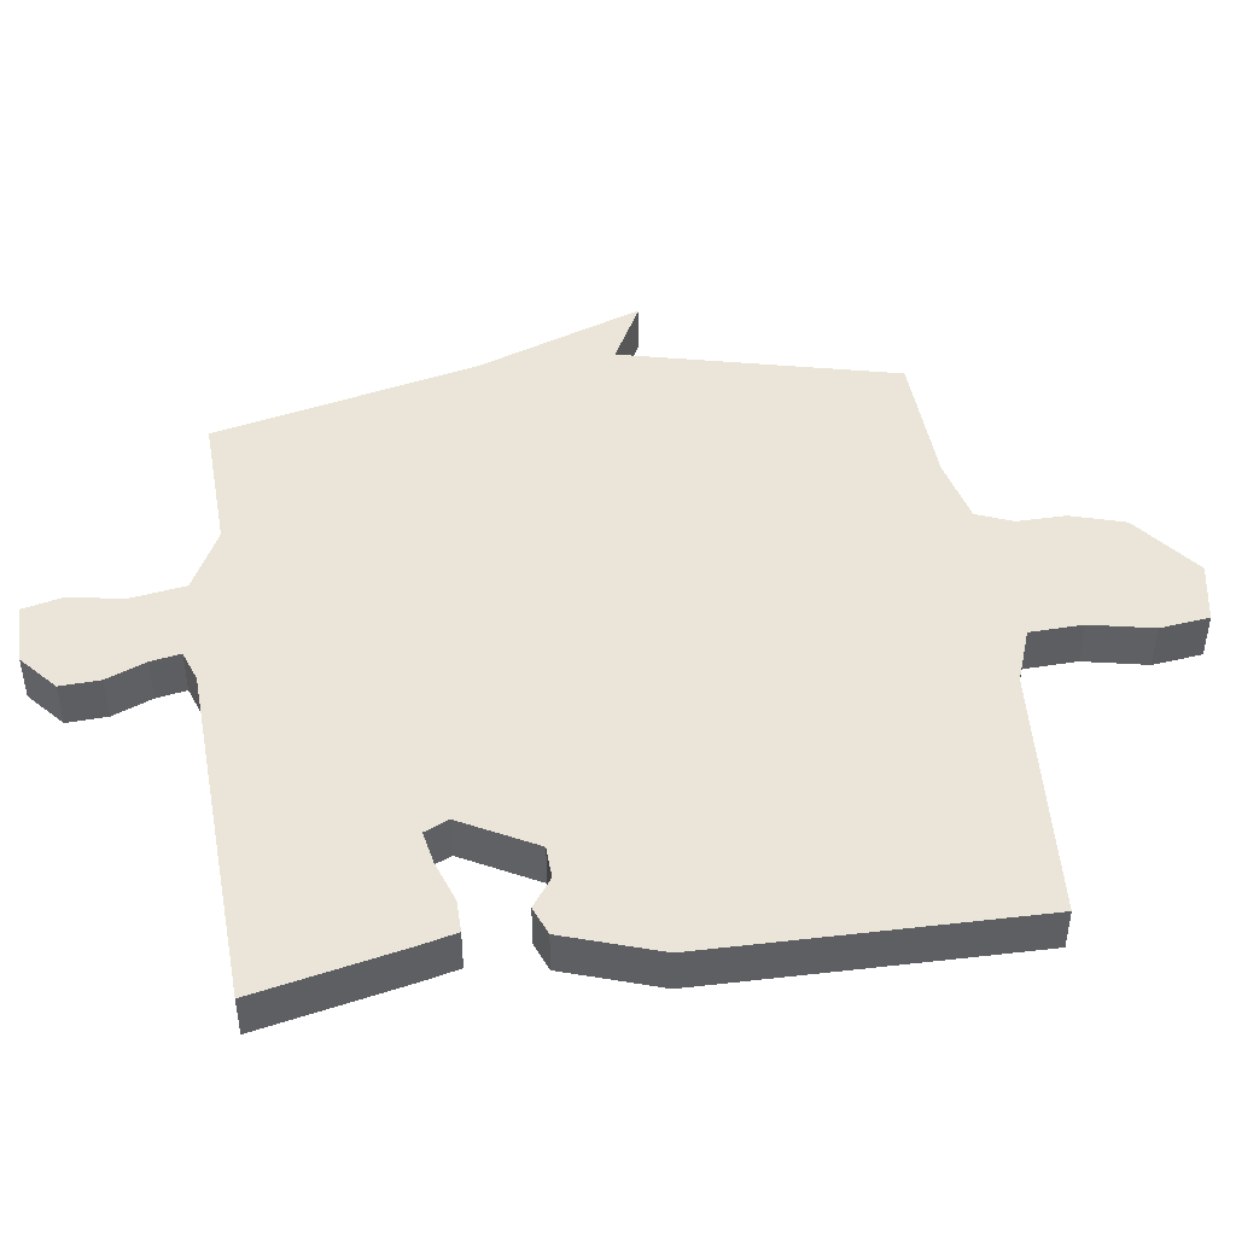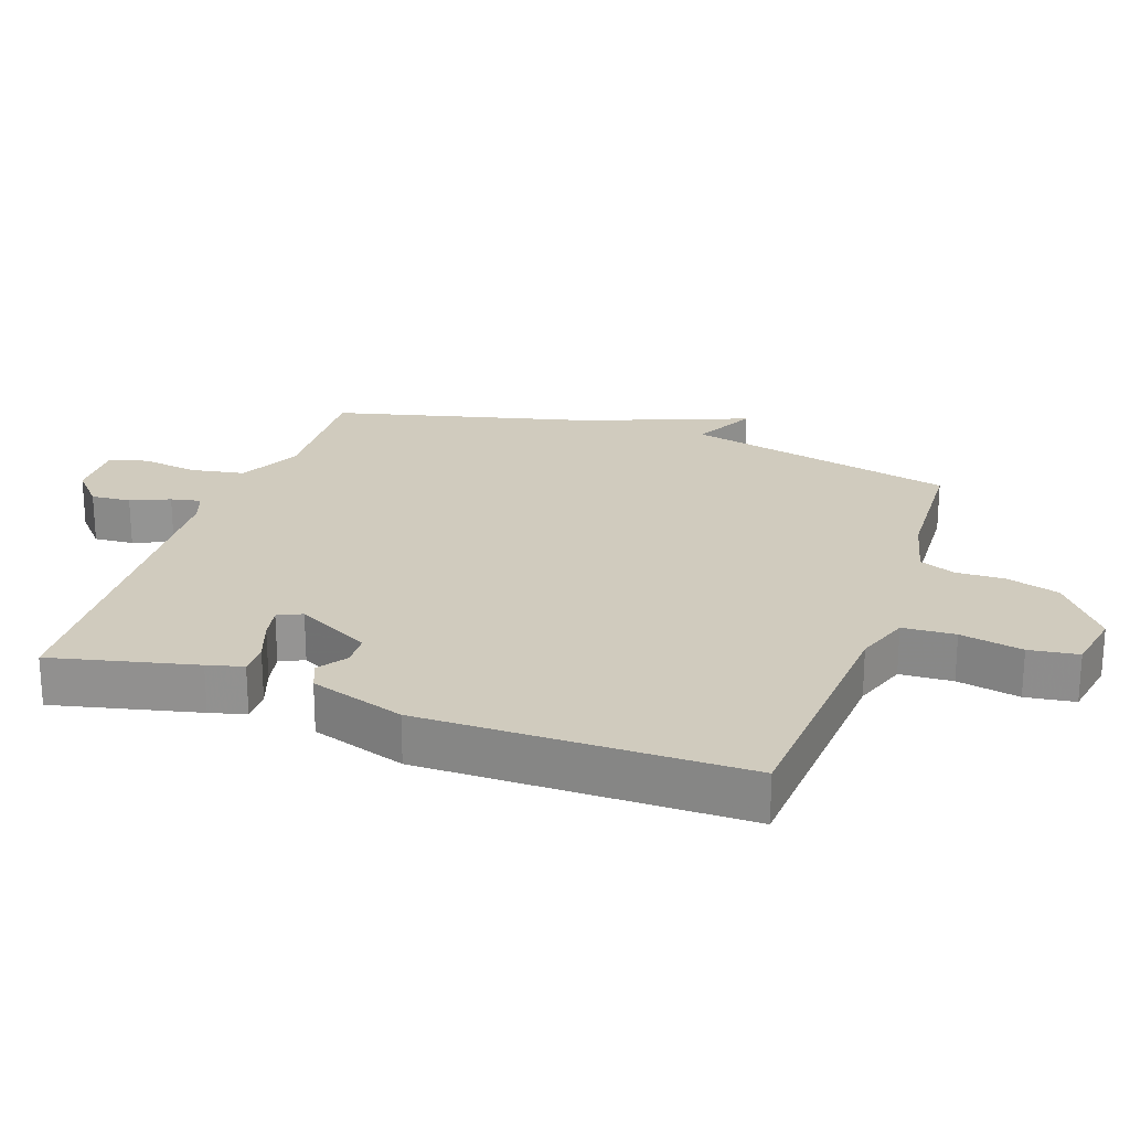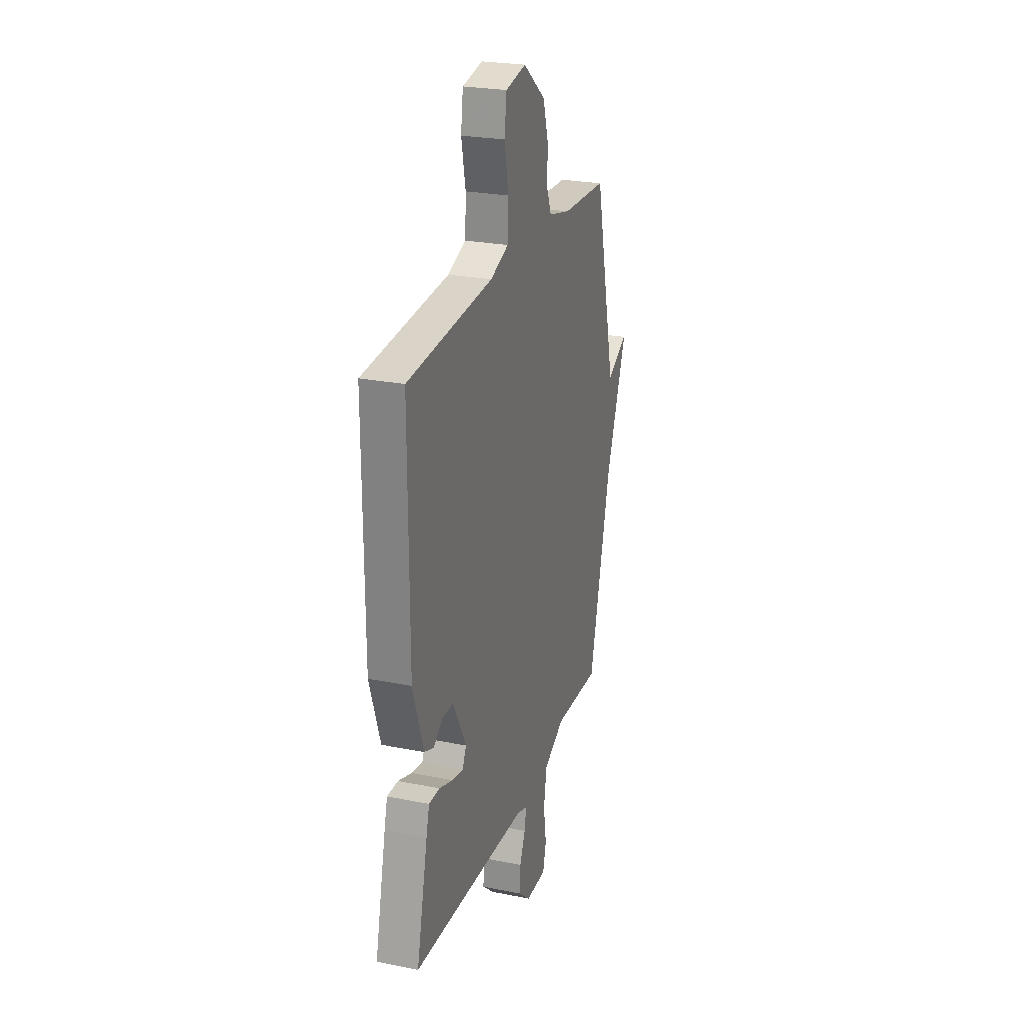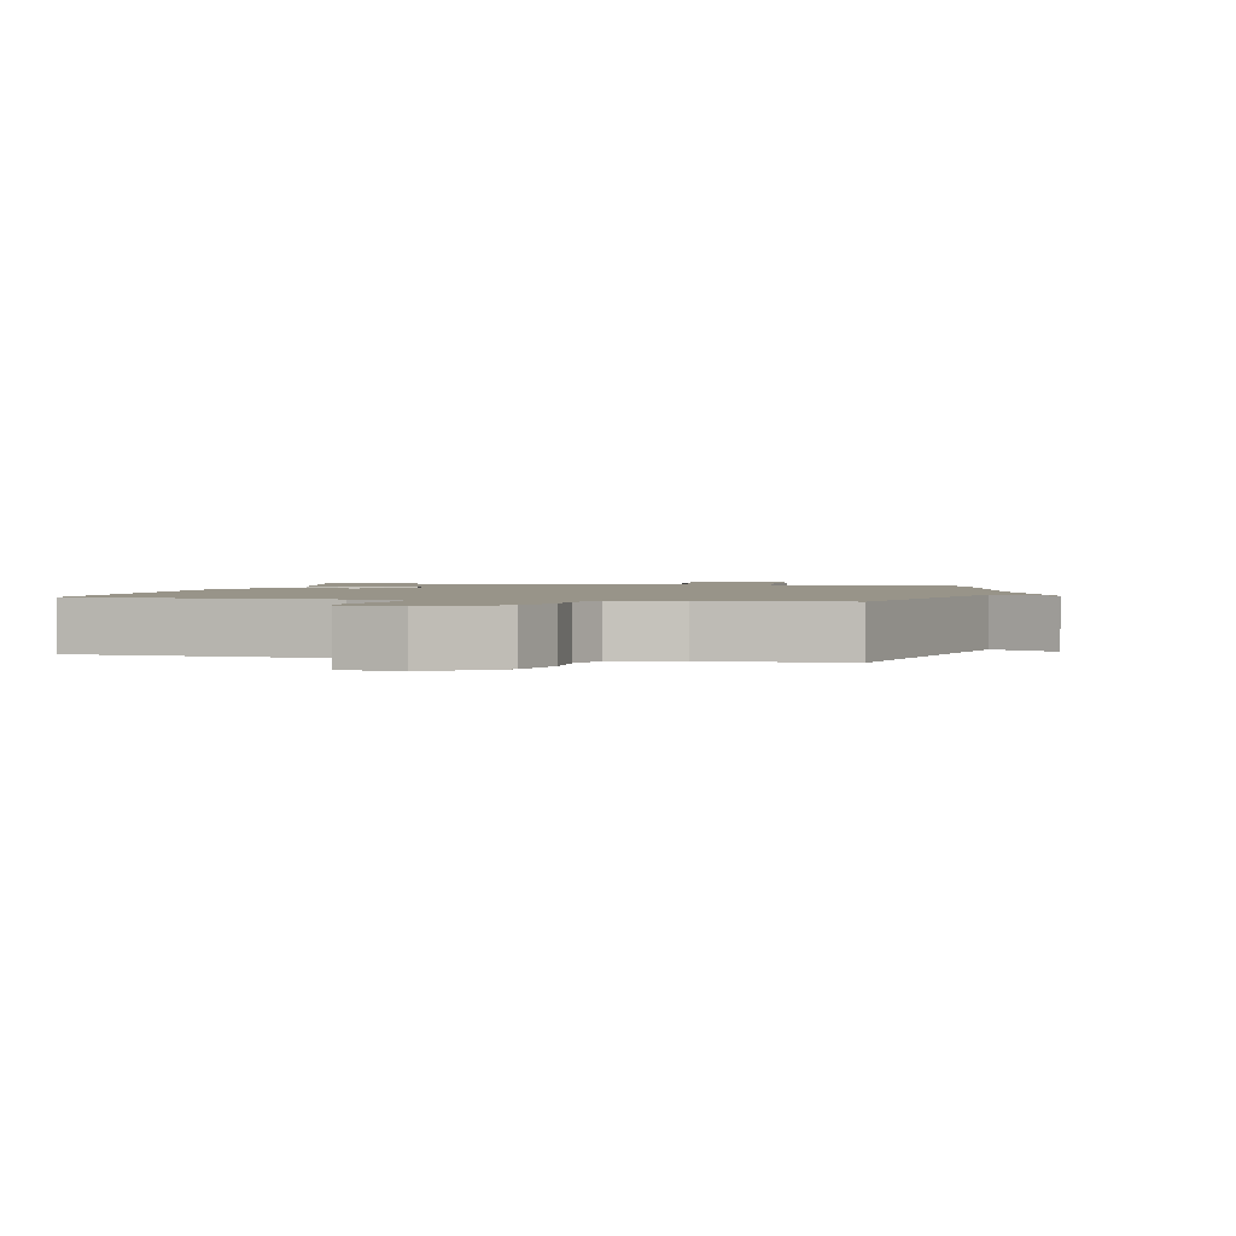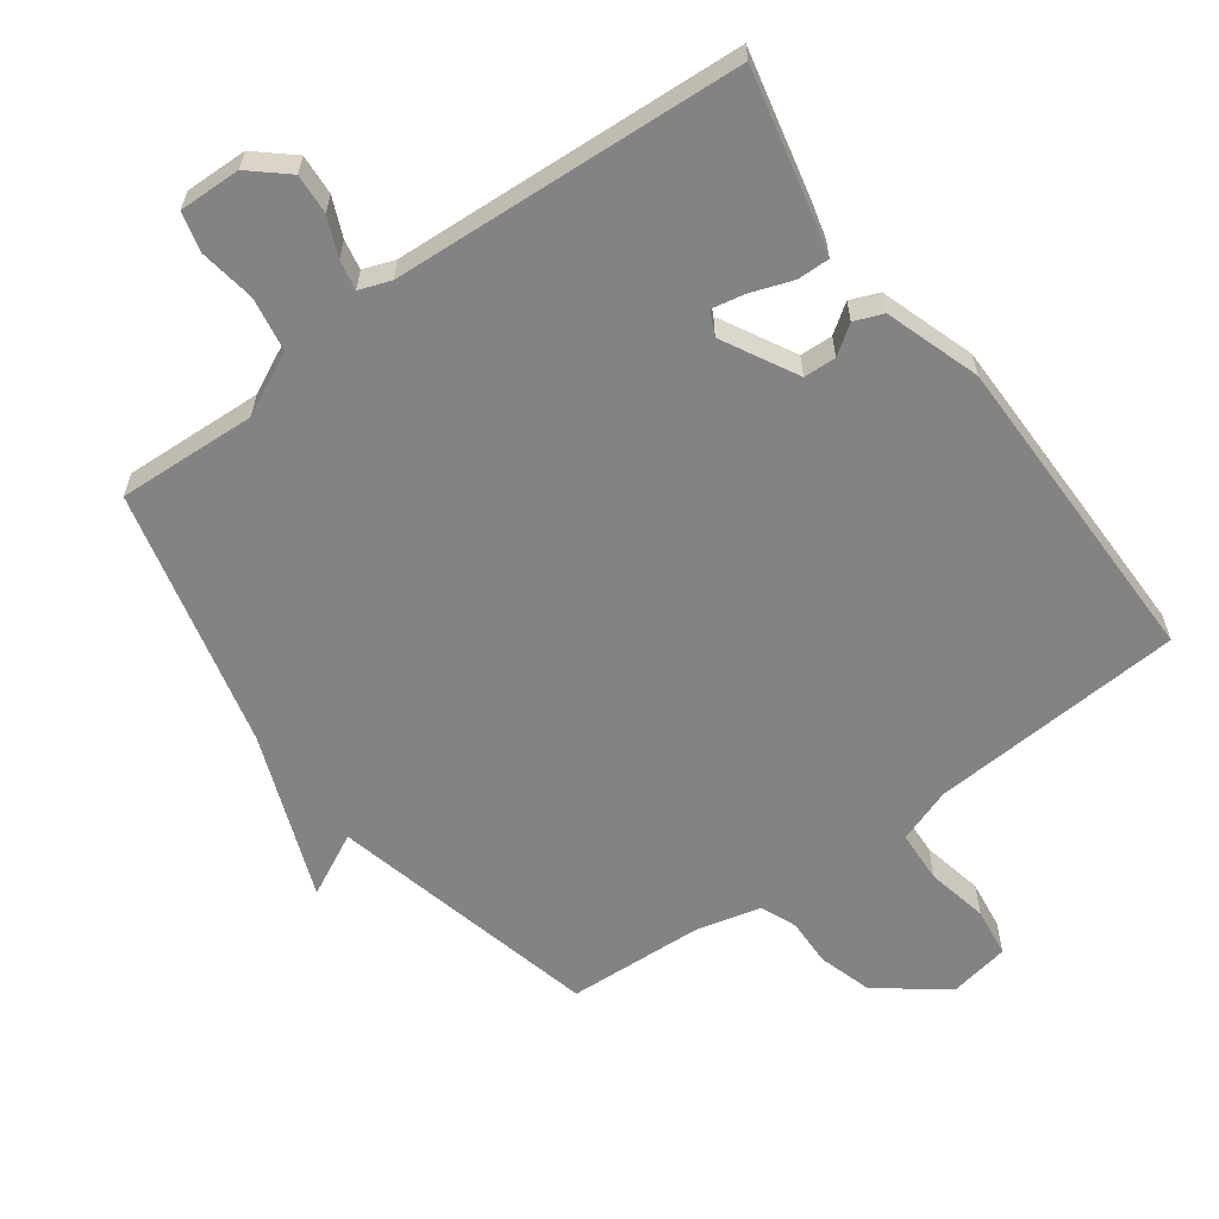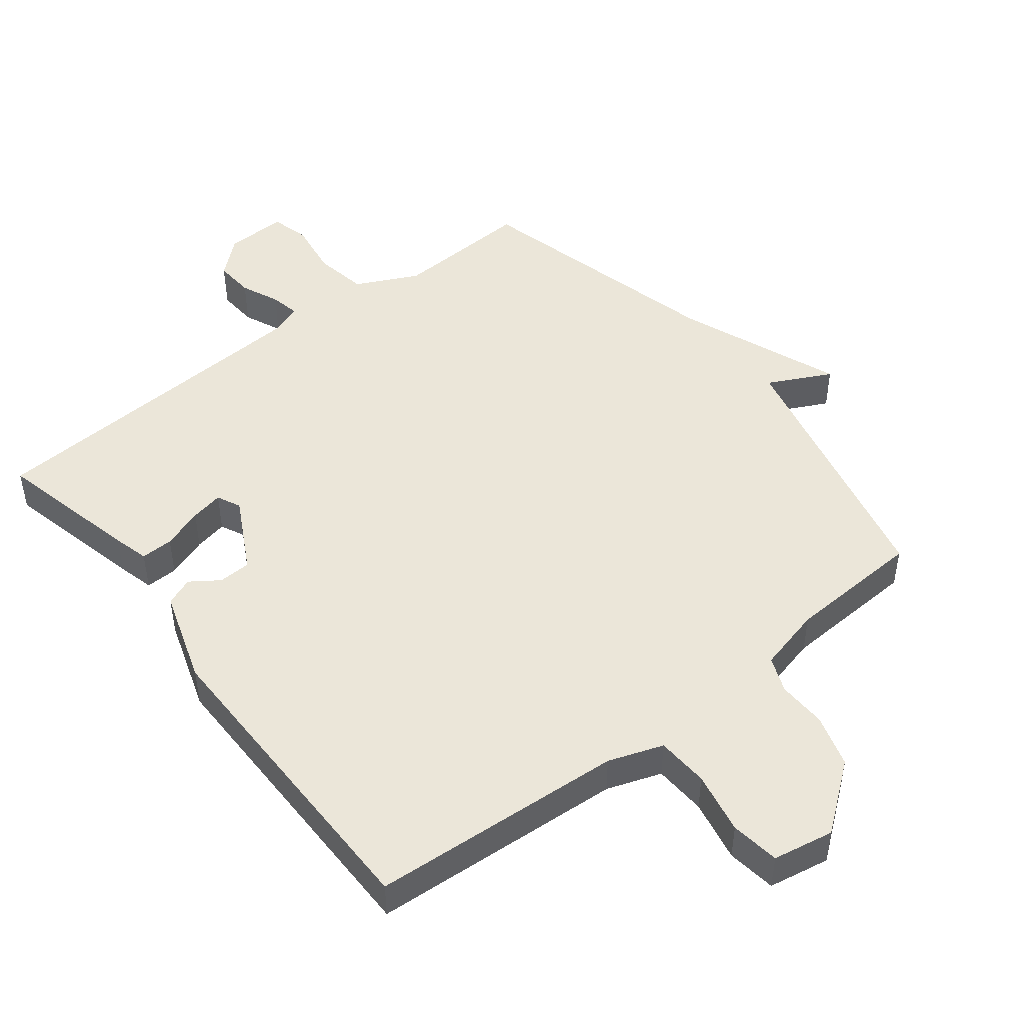
<metadata>
{"format":"obj","ext":"obj","renderer":"f3d","projection":"perspective","resolution":1024,"background":"white","views":[{"elev":45.3,"azim":-97.5,"up":"+Y"},{"elev":23.3,"azim":-70.9,"up":"+Y"},{"elev":25.3,"azim":-72.2,"up":"+Z"},{"elev":1.7,"azim":13.4,"up":"+Y"},{"elev":-61.1,"azim":-143.8,"up":"+Y"},{"elev":47.7,"azim":-38.2,"up":"+Y"}]}
</metadata>
<code>
v -0.5 0.07 0.5
v -0.117 0.07 0.526
v -0.035 0.07 0.555
v -0.031 0.07 0.634
v -0.05 0.07 0.728
v -0.04 0.07 0.802
v 0.052 0.07 0.819
v 0.153 0.07 0.741
v 0.177 0.07 0.661
v 0.175 0.07 0.588
v 0.197 0.07 0.534
v 0.295 0.07 0.51
v 0.5 0.07 0.5
v 0.597 0.07 0.091
v 0.692 0.07 0.139
v 0.597 0.07 -0.109
v 0.5 0.07 -0.5
v 0.291 0.07 -0.49
v 0.197 0.07 -0.536
v 0.183 0.07 -0.617
v 0.196 0.07 -0.702
v 0.181 0.07 -0.76
v 0.088 0.07 -0.758
v 0.033 0.07 -0.71
v 0.037 0.07 -0.65
v 0.062 0.07 -0.592
v 0.071 0.07 -0.547
v 0.024 0.07 -0.53
v -0.5 0.07 -0.5
v -0.45 0.07 -0.283
v -0.436 0.07 -0.229
v -0.387 0.07 -0.23
v -0.325 0.07 -0.252
v -0.275 0.07 -0.262
v -0.258 0.07 -0.226
v -0.318 0.07 -0.114
v -0.367 0.07 -0.112
v -0.41 0.07 -0.142
v -0.453 0.07 -0.125
v -0.5 0.07 0.017
v -0.5 0 0.5
v -0.117 0 0.526
v -0.035 0 0.555
v -0.031 0 0.634
v -0.05 0 0.728
v -0.04 0 0.802
v 0.052 0 0.819
v 0.153 0 0.741
v 0.177 0 0.661
v 0.175 0 0.588
v 0.197 0 0.534
v 0.295 0 0.51
v 0.5 0 0.5
v 0.597 0 0.091
v 0.692 0 0.139
v 0.597 0 -0.109
v 0.5 0 -0.5
v 0.291 0 -0.49
v 0.197 0 -0.536
v 0.183 0 -0.617
v 0.196 0 -0.702
v 0.181 0 -0.76
v 0.088 0 -0.758
v 0.033 0 -0.71
v 0.037 0 -0.65
v 0.062 0 -0.592
v 0.071 0 -0.547
v 0.024 0 -0.53
v -0.5 0 -0.5
v -0.45 0 -0.283
v -0.436 0 -0.229
v -0.387 0 -0.23
v -0.325 0 -0.252
v -0.275 0 -0.262
v -0.258 0 -0.226
v -0.318 0 -0.114
v -0.367 0 -0.112
v -0.41 0 -0.142
v -0.453 0 -0.125
v -0.5 0 0.017
f 40 1 2
f 39 40 2
f 38 39 2
f 37 38 2
f 36 37 2 3
f 35 36 3
f 31 32 33
f 30 31 33
f 29 30 33
f 28 29 33
f 27 28 33 34
f 24 25 26
f 23 24 26
f 22 23 26
f 21 22 26
f 20 21 26
f 19 20 26 27
f 27 34 35
f 19 27 35
f 18 19 35
f 14 15 16
f 17 18 35
f 16 17 35
f 14 16 35
f 13 14 35
f 12 13 35
f 8 9 10
f 7 8 10
f 6 7 10
f 5 6 10
f 4 5 10
f 3 4 10 11
f 3 11 12 35
f 42 41 80
f 42 80 79
f 42 79 78
f 42 78 77
f 43 42 77 76
f 43 76 75
f 73 72 71
f 73 71 70
f 73 70 69
f 73 69 68
f 74 73 68 67
f 66 65 64
f 66 64 63
f 66 63 62
f 66 62 61
f 66 61 60
f 67 66 60 59
f 75 74 67
f 75 67 59
f 75 59 58
f 56 55 54
f 75 58 57
f 75 57 56
f 75 56 54
f 75 54 53
f 75 53 52
f 50 49 48
f 50 48 47
f 50 47 46
f 50 46 45
f 50 45 44
f 51 50 44 43
f 75 52 51 43
f 1 41 42 2
f 2 42 43 3
f 3 43 44 4
f 4 44 45 5
f 5 45 46 6
f 6 46 47 7
f 7 47 48 8
f 8 48 49 9
f 9 49 50 10
f 10 50 51 11
f 11 51 52 12
f 12 52 53 13
f 13 53 54 14
f 14 54 55 15
f 15 55 56 16
f 16 56 57 17
f 17 57 58 18
f 18 58 59 19
f 19 59 60 20
f 20 60 61 21
f 21 61 62 22
f 22 62 63 23
f 23 63 64 24
f 24 64 65 25
f 25 65 66 26
f 26 66 67 27
f 27 67 68 28
f 28 68 69 29
f 29 69 70 30
f 30 70 71 31
f 31 71 72 32
f 32 72 73 33
f 33 73 74 34
f 34 74 75 35
f 35 75 76 36
f 36 76 77 37
f 37 77 78 38
f 38 78 79 39
f 39 79 80 40
f 40 80 41 1

</code>
